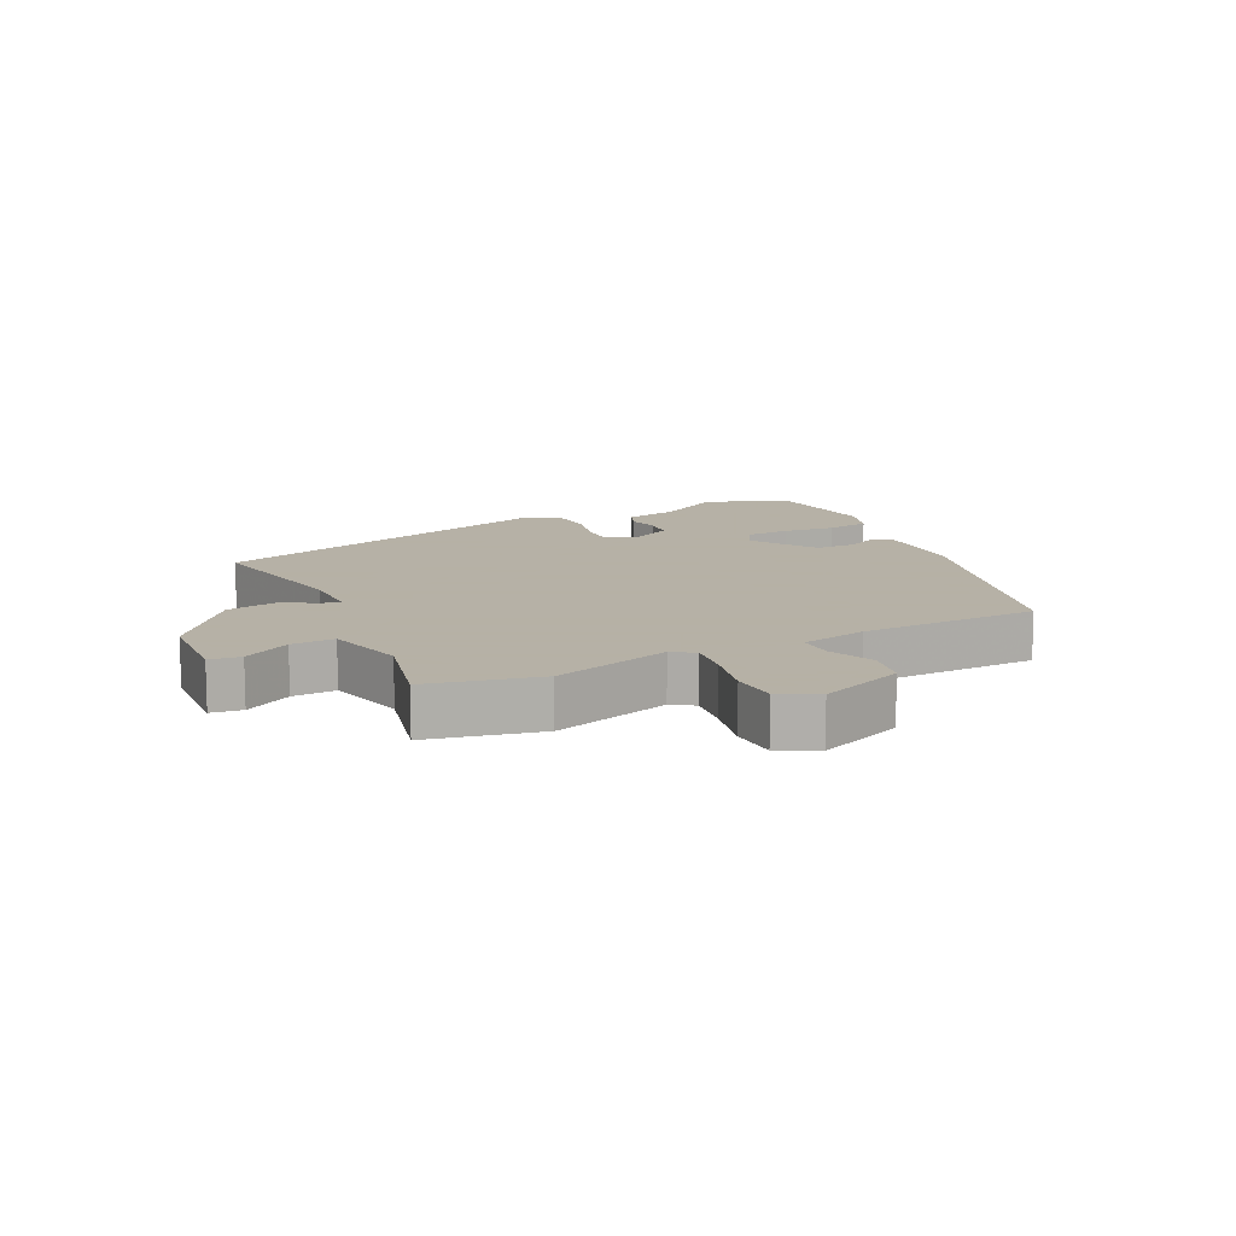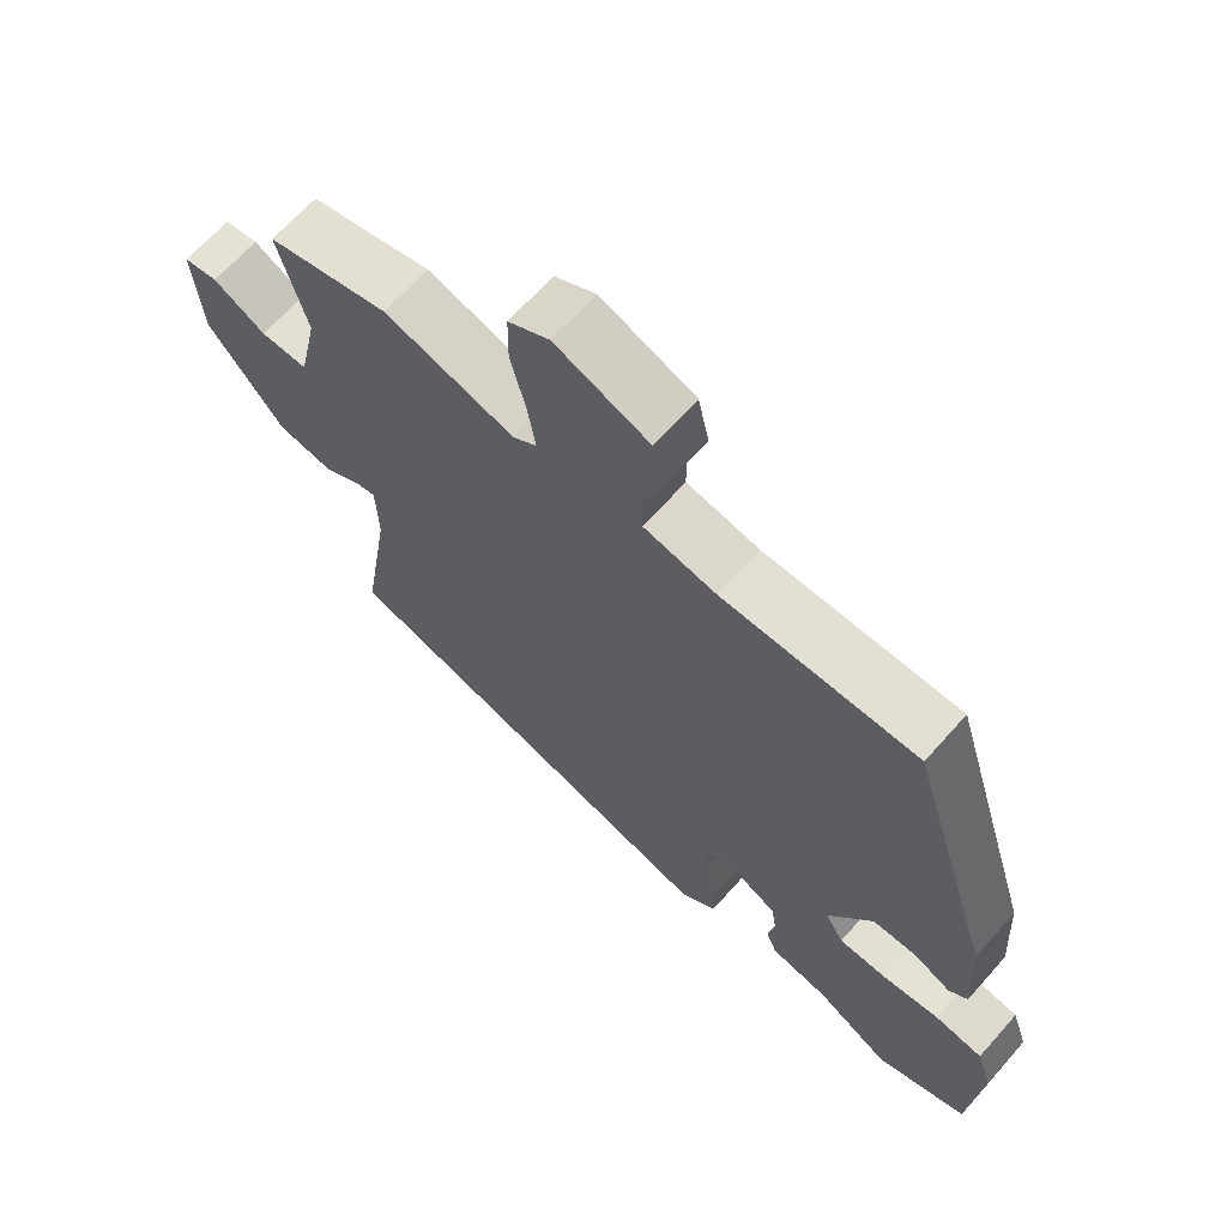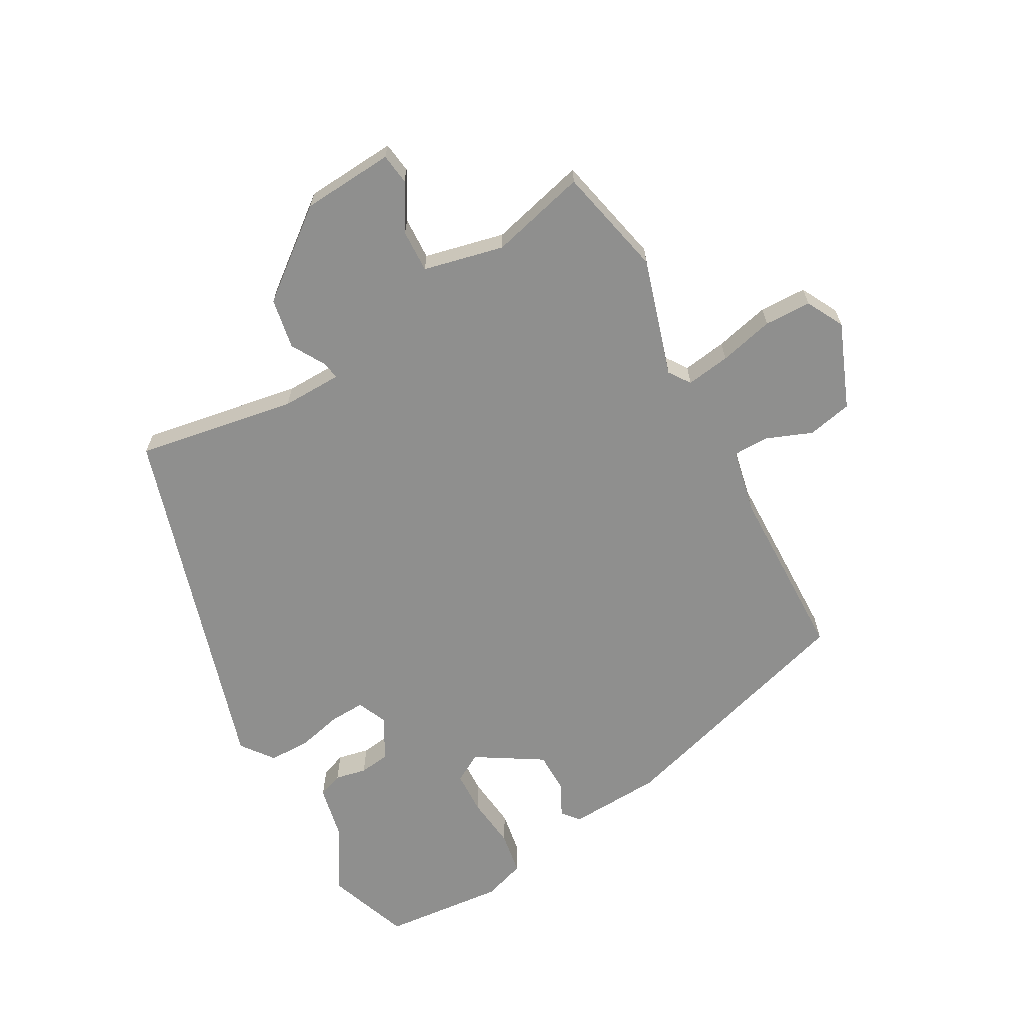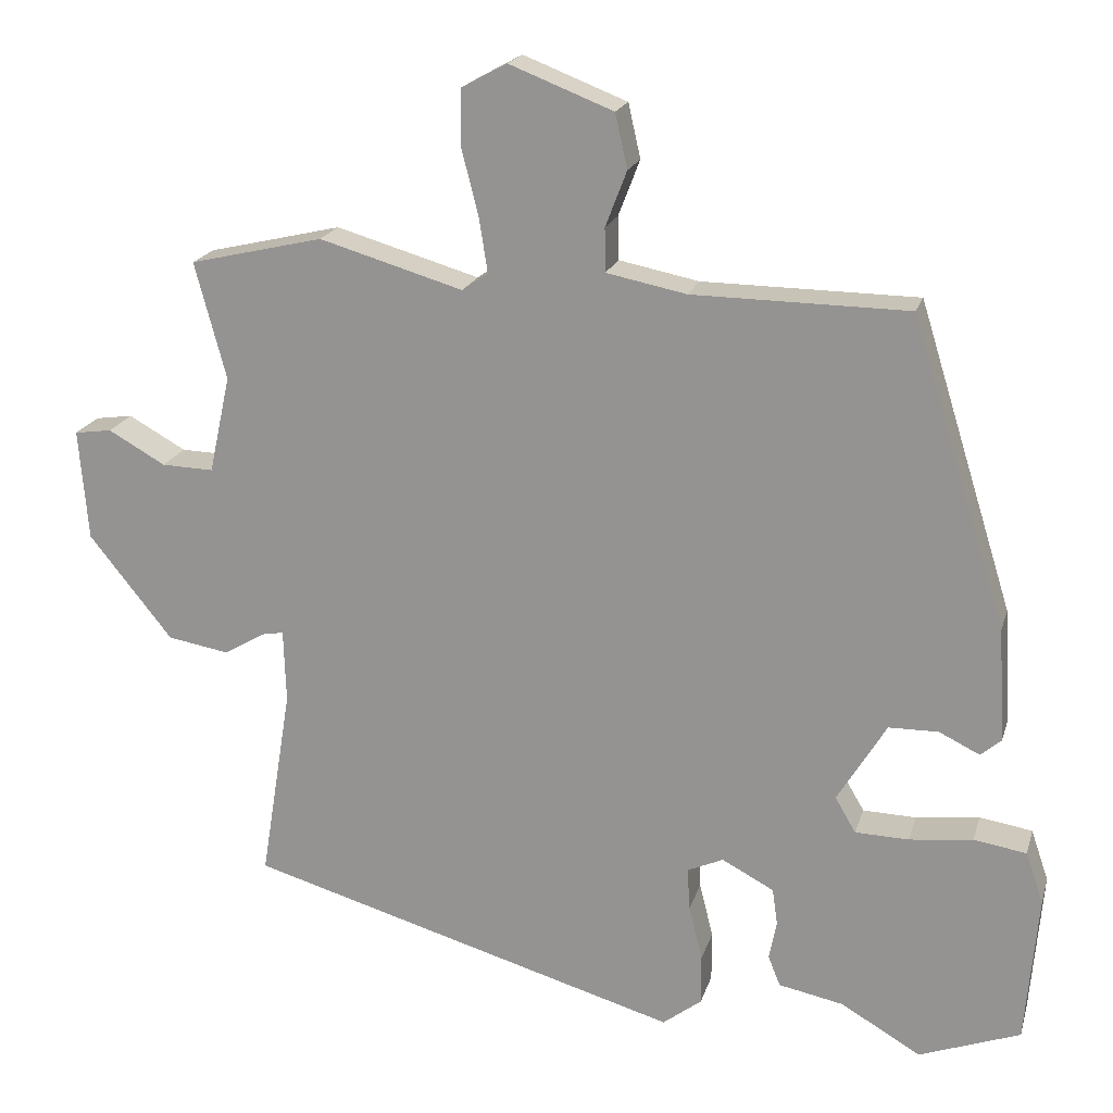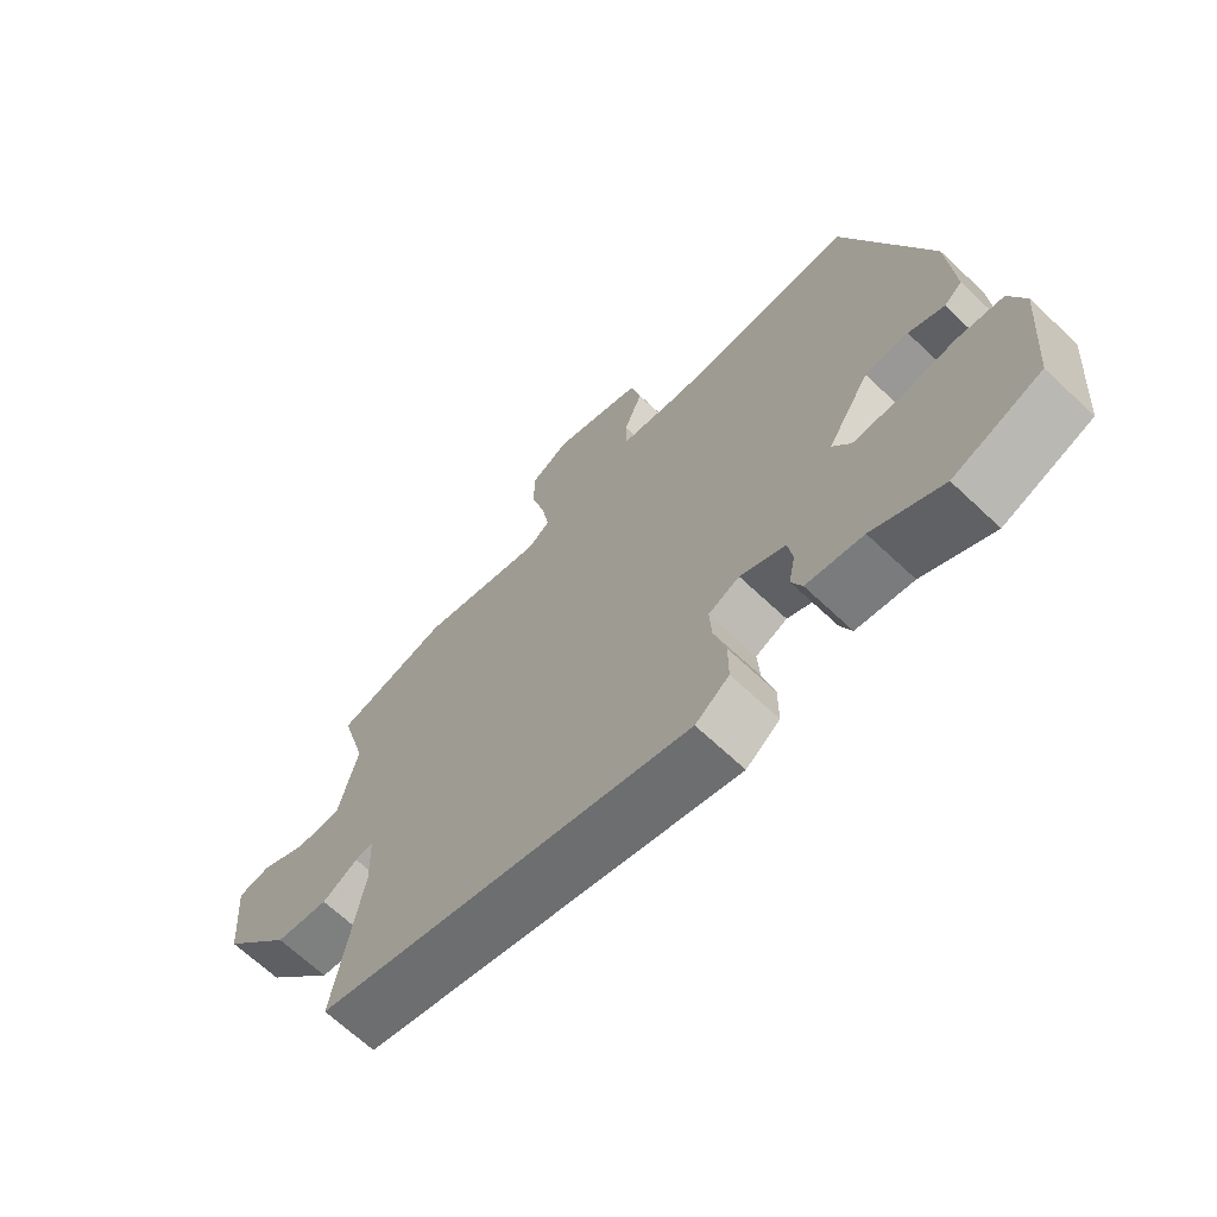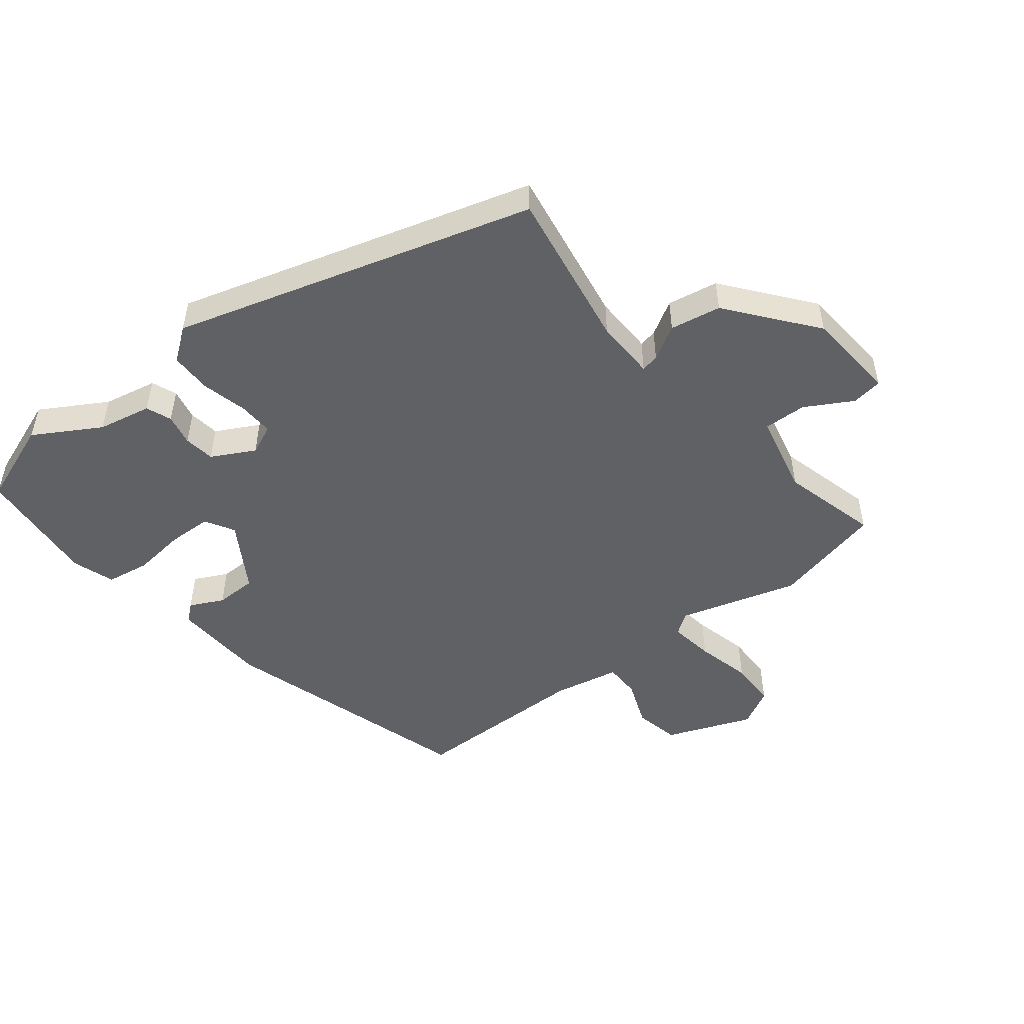
<metadata>
{"format":"obj","ext":"obj","renderer":"f3d","projection":"perspective","resolution":1024,"background":"white","views":[{"elev":12.1,"azim":-27.3,"up":"+Y"},{"elev":66.0,"azim":41.6,"up":"+Z"},{"elev":-65.2,"azim":-61.4,"up":"+Y"},{"elev":19.5,"azim":14.8,"up":"+Z"},{"elev":-67.8,"azim":46.7,"up":"+Z"},{"elev":-50.0,"azim":-142.0,"up":"+Y"}]}
</metadata>
<code>
v 0.347 0.07 0.475
v 0.472 0.07 0.074
v 0.481 0.07 -0.075
v 0.454 0.07 -0.098
v 0.401 0.07 -0.072
v 0.336 0.07 -0.073
v 0.272 0.07 -0.179
v 0.299 0.07 -0.225
v 0.369 0.07 -0.227
v 0.452 0.07 -0.217
v 0.521 0.07 -0.228
v 0.544 0.07 -0.295
v 0.528 0.07 -0.49
v 0.396 0.07 -0.539
v 0.291 0.07 -0.478
v 0.206 0.07 -0.461
v 0.19 0.07 -0.421
v 0.2 0.07 -0.371
v 0.193 0.07 -0.322
v 0.125 0.07 -0.286
v 0.078 0.07 -0.307
v 0.081 0.07 -0.363
v 0.099 0.07 -0.435
v 0.099 0.07 -0.501
v 0.048 0.07 -0.54
v -0.522 0.07 -0.375
v -0.481 0.07 -0.12
v -0.484 0.07 -0.024
v -0.512 0.07 -0.029
v -0.566 0.07 -0.061
v -0.647 0.07 -0.047
v -0.756 0.07 0.089
v -0.768 0.07 0.235
v -0.719 0.07 0.242
v -0.644 0.07 0.2
v -0.576 0.07 0.198
v -0.548 0.07 0.326
v -0.589 0.07 0.479
v -0.414 0.07 0.52
v -0.226 0.07 0.465
v -0.192 0.07 0.489
v -0.203 0.07 0.559
v -0.225 0.07 0.646
v -0.224 0.07 0.721
v -0.165 0.07 0.753
v -0.029 0.07 0.7
v -0.013 0.07 0.629
v -0.041 0.07 0.556
v -0.04 0.07 0.499
v 0.065 0.07 0.478
v 0.347 0 0.475
v 0.472 0 0.074
v 0.481 0 -0.075
v 0.454 0 -0.098
v 0.401 0 -0.072
v 0.336 0 -0.073
v 0.272 0 -0.179
v 0.299 0 -0.225
v 0.369 0 -0.227
v 0.452 0 -0.217
v 0.521 0 -0.228
v 0.544 0 -0.295
v 0.528 0 -0.49
v 0.396 0 -0.539
v 0.291 0 -0.478
v 0.206 0 -0.461
v 0.19 0 -0.421
v 0.2 0 -0.371
v 0.193 0 -0.322
v 0.125 0 -0.286
v 0.078 0 -0.307
v 0.081 0 -0.363
v 0.099 0 -0.435
v 0.099 0 -0.501
v 0.048 0 -0.54
v -0.522 0 -0.375
v -0.481 0 -0.12
v -0.484 0 -0.024
v -0.512 0 -0.029
v -0.566 0 -0.061
v -0.647 0 -0.047
v -0.756 0 0.089
v -0.768 0 0.235
v -0.719 0 0.242
v -0.644 0 0.2
v -0.576 0 0.198
v -0.548 0 0.326
v -0.589 0 0.479
v -0.414 0 0.52
v -0.226 0 0.465
v -0.192 0 0.489
v -0.203 0 0.559
v -0.225 0 0.646
v -0.224 0 0.721
v -0.165 0 0.753
v -0.029 0 0.7
v -0.013 0 0.629
v -0.041 0 0.556
v -0.04 0 0.499
v 0.065 0 0.478
f 45 46 47 48
f 45 48 49
f 42 43 44 45
f 41 42 45 49
f 40 41 49 50
f 37 38 39 40
f 36 37 40 50
f 32 33 34 35
f 32 35 36
f 29 30 31 32
f 28 29 32 36
f 24 25 26 27
f 22 23 24 27
f 21 22 27 28
f 20 21 28 36
f 15 16 17 18
f 15 18 19
f 14 15 19
f 13 14 19
f 9 10 11 12
f 8 9 12 13
f 2 3 4 5
f 2 5 6
f 1 2 6
f 50 1 6 7
f 20 36 50 7
f 8 13 19 20
f 7 8 20
f 98 97 96 95
f 99 98 95
f 95 94 93 92
f 99 95 92 91
f 100 99 91 90
f 90 89 88 87
f 100 90 87 86
f 85 84 83 82
f 86 85 82
f 82 81 80 79
f 86 82 79 78
f 77 76 75 74
f 77 74 73 72
f 78 77 72 71
f 86 78 71 70
f 68 67 66 65
f 69 68 65
f 69 65 64
f 69 64 63
f 62 61 60 59
f 63 62 59 58
f 55 54 53 52
f 56 55 52
f 56 52 51
f 57 56 51 100
f 57 100 86 70
f 70 69 63 58
f 70 58 57
f 1 51 52 2
f 2 52 53 3
f 3 53 54 4
f 4 54 55 5
f 5 55 56 6
f 6 56 57 7
f 7 57 58 8
f 8 58 59 9
f 9 59 60 10
f 10 60 61 11
f 11 61 62 12
f 12 62 63 13
f 13 63 64 14
f 14 64 65 15
f 15 65 66 16
f 16 66 67 17
f 17 67 68 18
f 18 68 69 19
f 19 69 70 20
f 20 70 71 21
f 21 71 72 22
f 22 72 73 23
f 23 73 74 24
f 24 74 75 25
f 25 75 76 26
f 26 76 77 27
f 27 77 78 28
f 28 78 79 29
f 29 79 80 30
f 30 80 81 31
f 31 81 82 32
f 32 82 83 33
f 33 83 84 34
f 34 84 85 35
f 35 85 86 36
f 36 86 87 37
f 37 87 88 38
f 38 88 89 39
f 39 89 90 40
f 40 90 91 41
f 41 91 92 42
f 42 92 93 43
f 43 93 94 44
f 44 94 95 45
f 45 95 96 46
f 46 96 97 47
f 47 97 98 48
f 48 98 99 49
f 49 99 100 50
f 50 100 51 1

</code>
